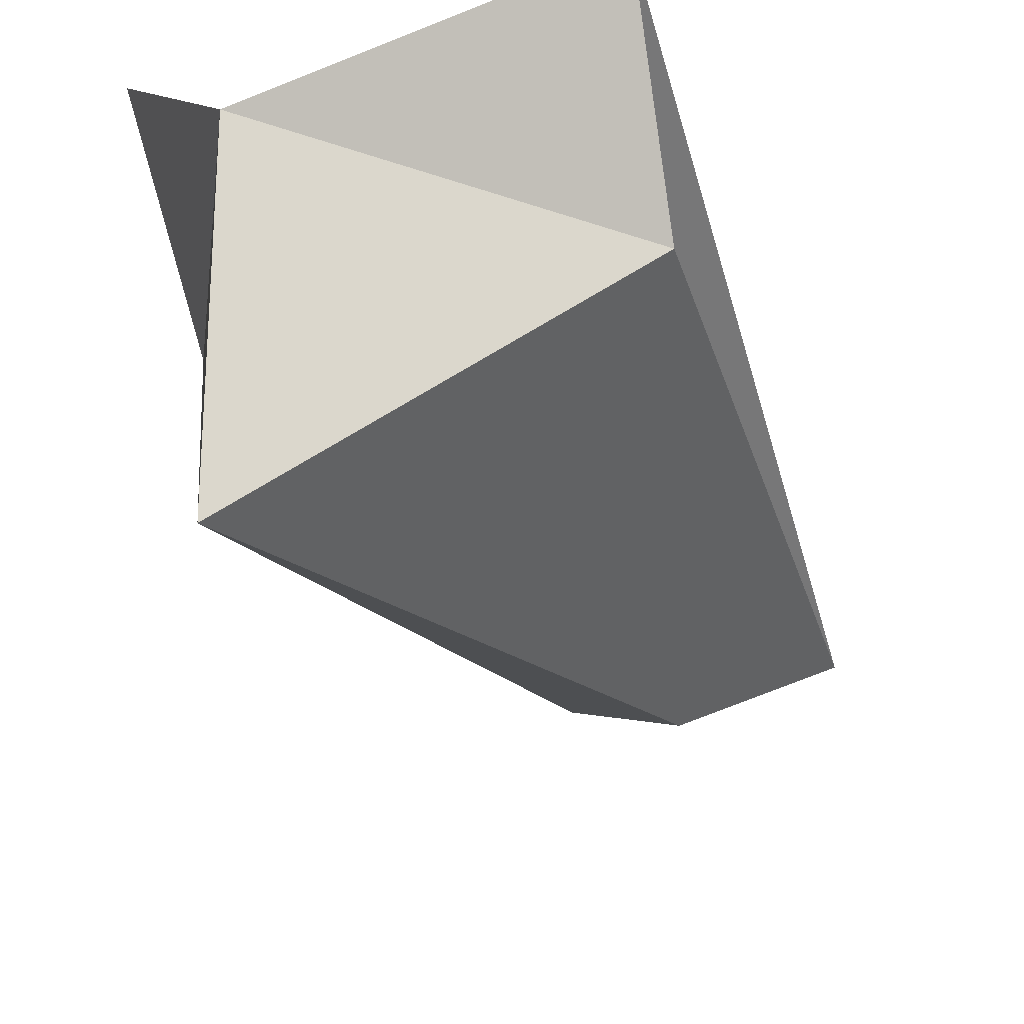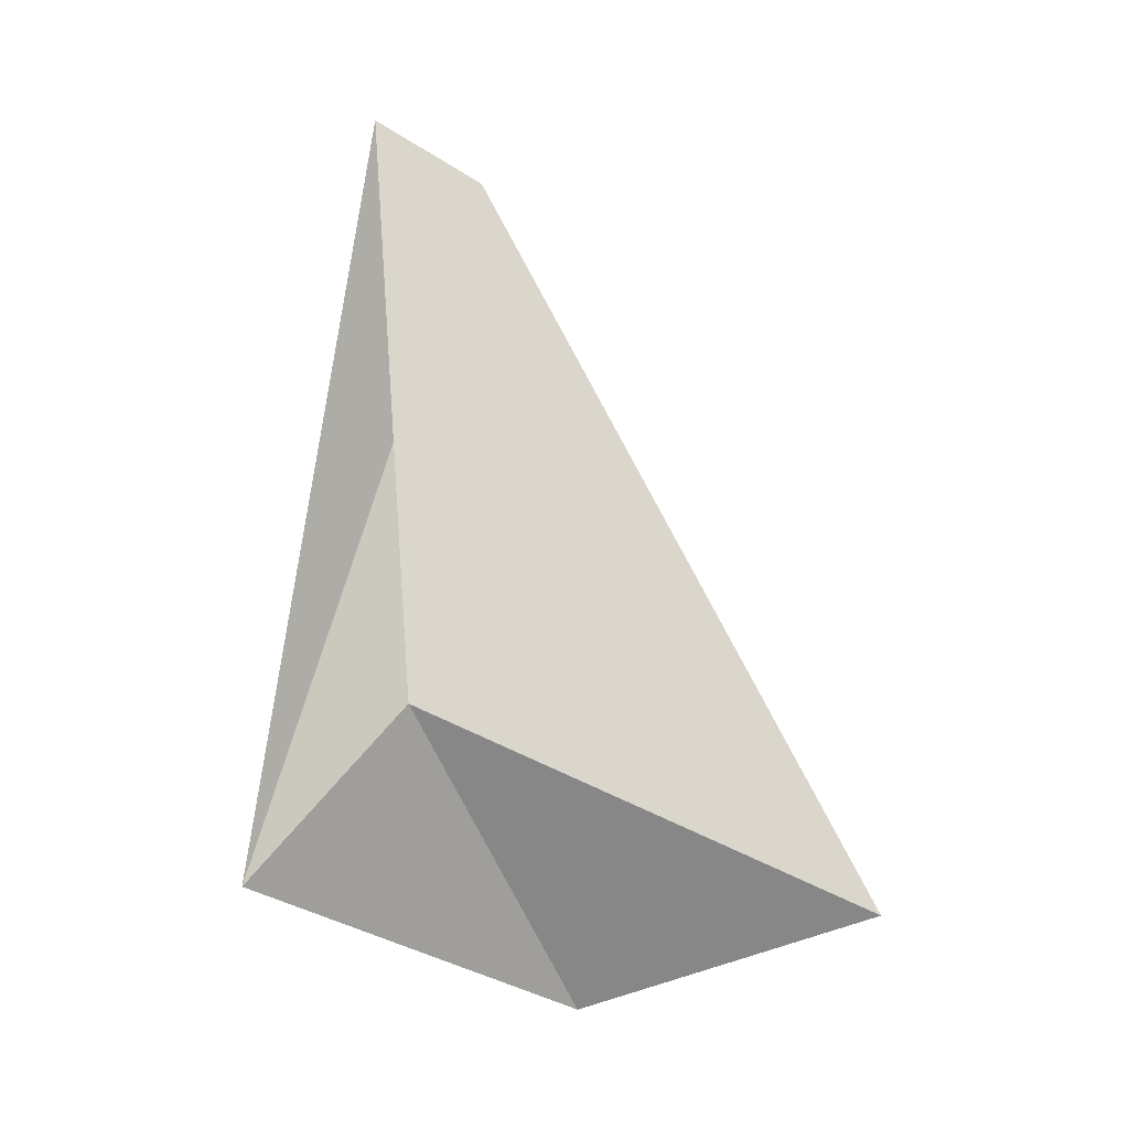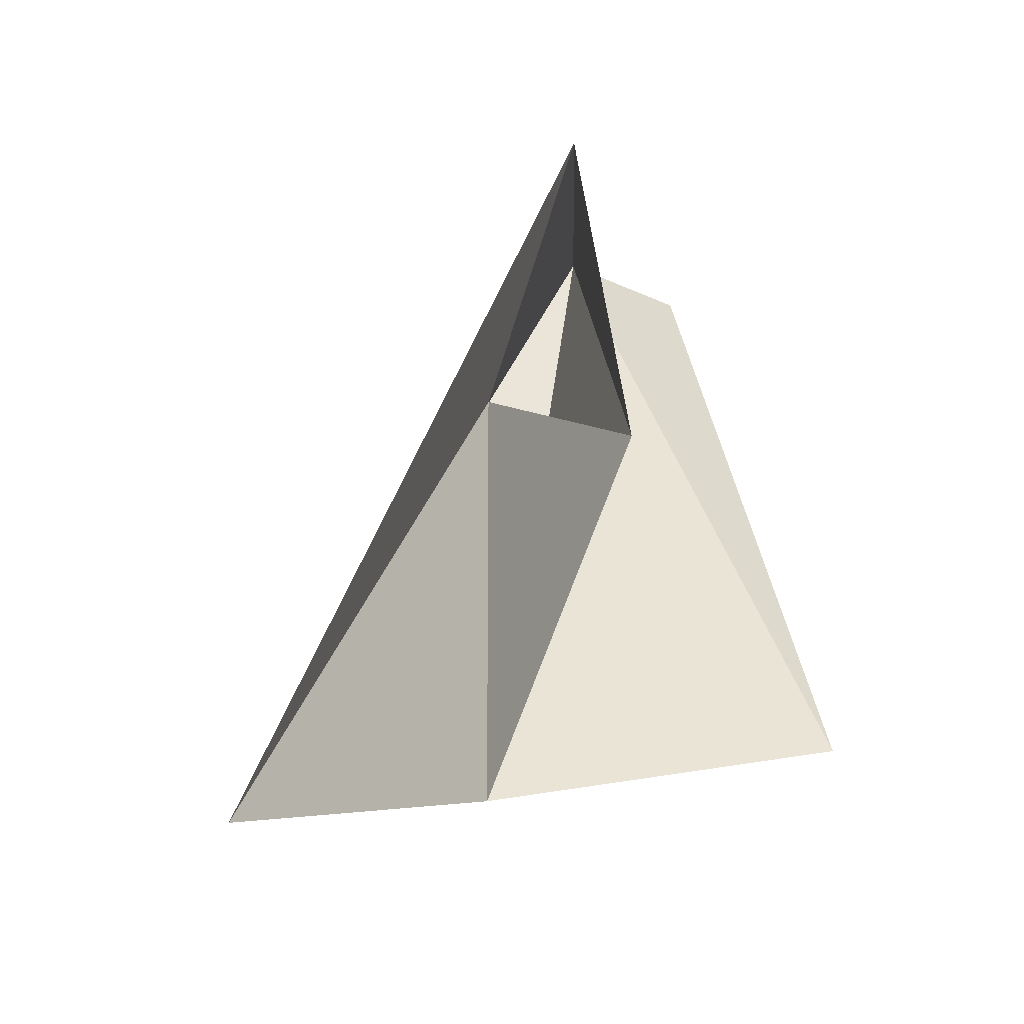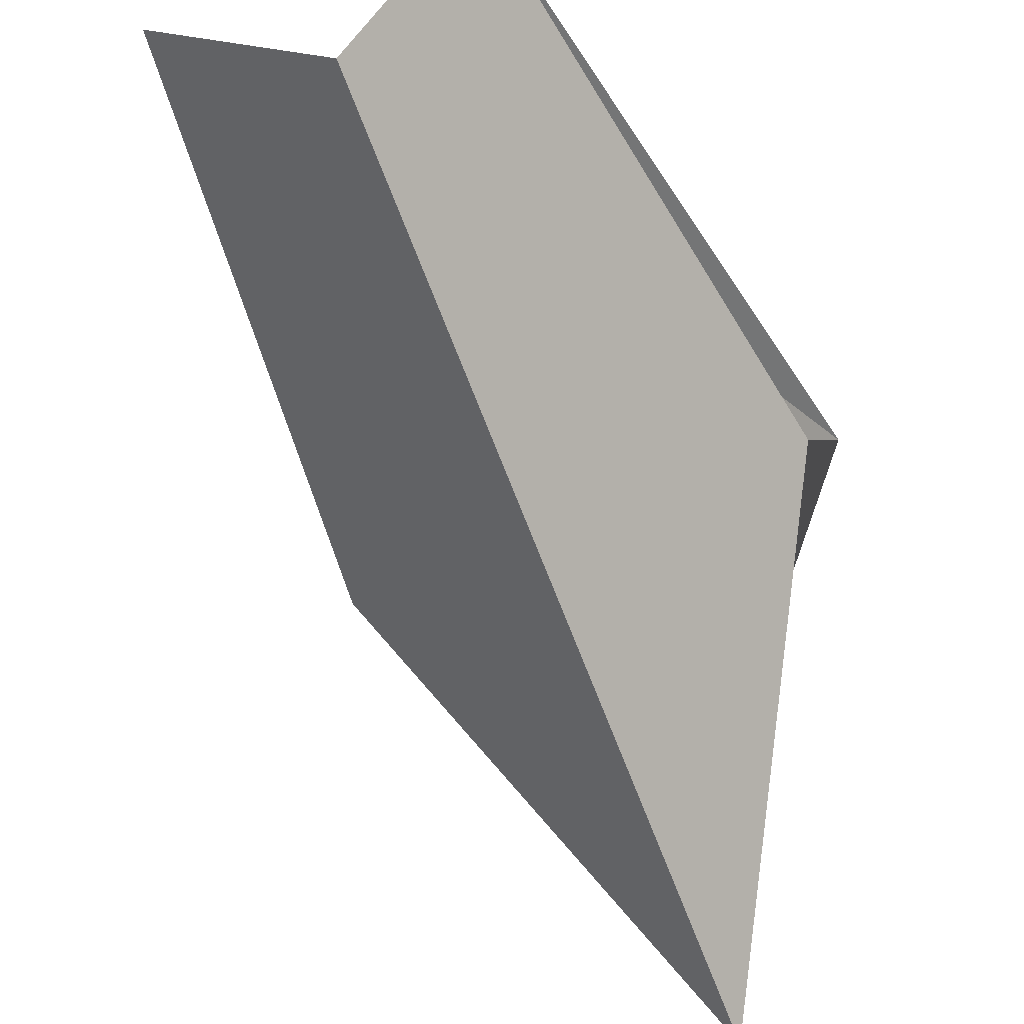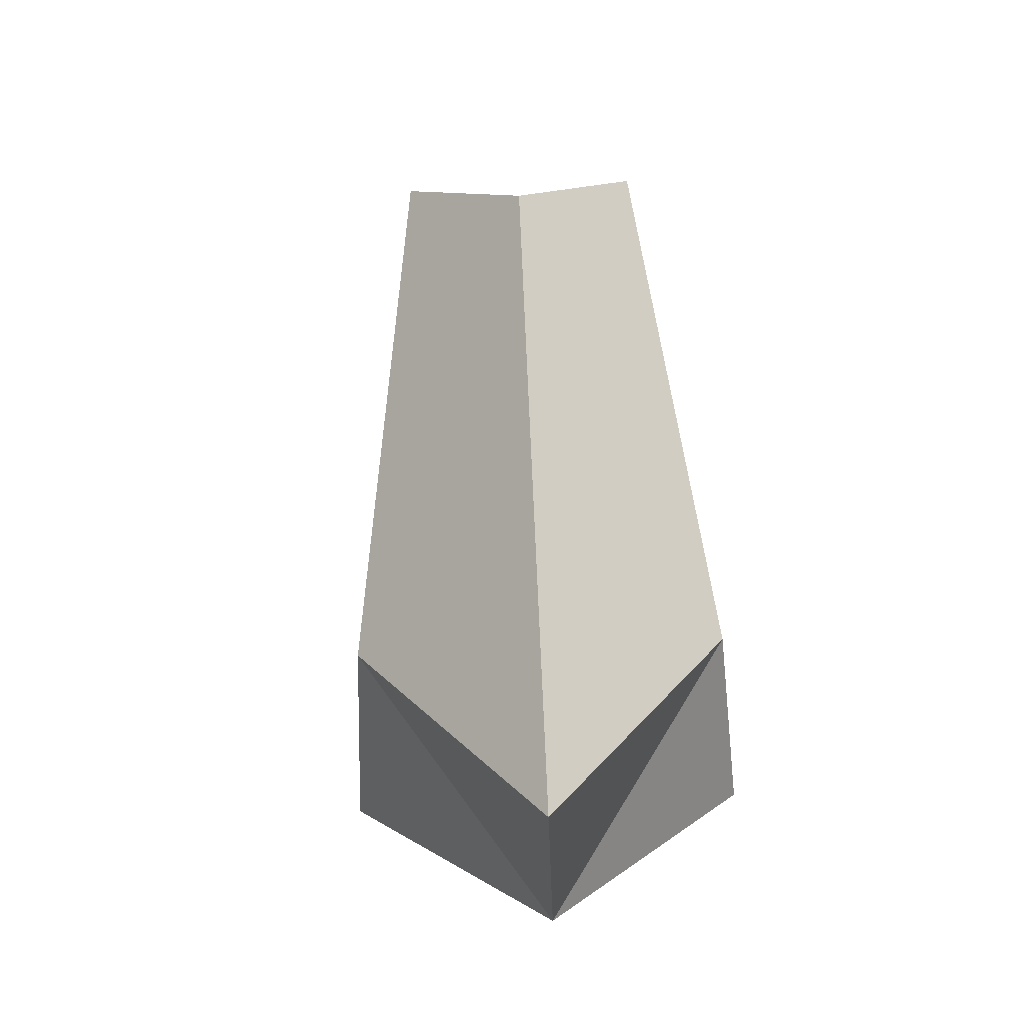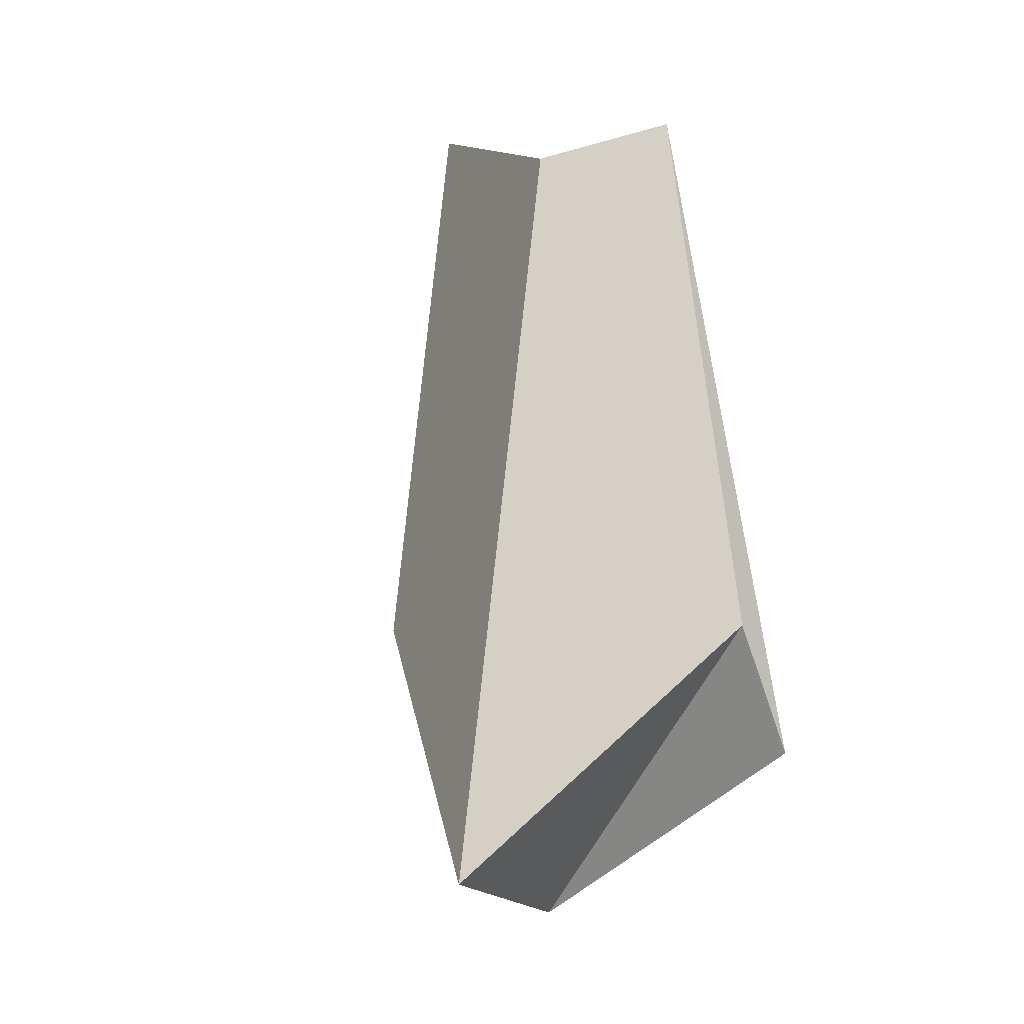
<metadata>
{"format":"obj","ext":"obj","renderer":"f3d","projection":"perspective","resolution":1024,"background":"white","views":[{"elev":-44.6,"azim":-158.4,"up":"+Y"},{"elev":-6.3,"azim":-67.8,"up":"+Z"},{"elev":-48.0,"azim":126.8,"up":"+Z"},{"elev":-43.7,"azim":17.6,"up":"+Y"},{"elev":-10.9,"azim":9.1,"up":"+Z"},{"elev":2.3,"azim":24.9,"up":"+Z"}]}
</metadata>
<code>
v 0.06126 -0.4642 11.22
v 0.0809 -0.4986 10.89
v 0.1523 -0.3814 10.95
v 0.1281 -0.408 11.11
v 0.109 -0.429 11.24
v 0.06126 -0.4642 11.22
v 0.1523 -0.3814 10.95
v 0.1518 -0.4454 11.01
v 0.1523 -0.3814 10.95
v 0.0809 -0.4986 10.89
v 0.1518 -0.4454 11.01
v 0.0809 -0.4986 10.89
v 0.09627 -0.6186 10.93
v 0.109 -0.429 11.24
v 0.1518 -0.4454 11.01
v 0.09627 -0.6186 10.93
v 0.06126 -0.4642 11.22
v -0.02501 -0.4066 10.94
v 0.0809 -0.4986 10.89
v 0.06126 -0.4642 11.22
v 0.06126 -0.4642 11.22
v 0.00466 -0.4438 11.24
v -0.00845 -0.4274 11.1
v 0.06126 -0.4642 11.22
v -0.00845 -0.4274 11.1
v -0.02501 -0.4066 10.94
v -0.01244 -0.4687 11.01
v 0.0809 -0.4986 10.89
v -0.02501 -0.4066 10.94
v -0.01244 -0.4687 11.01
v 0.09627 -0.6186 10.93
v 0.0809 -0.4986 10.89
v 0.00466 -0.4438 11.24
v 0.06126 -0.4642 11.22
v 0.09627 -0.6186 10.93
v -0.01244 -0.4687 11.01
f 1 2 3
f 4 5 6
f 7 4 6
f 8 9 10
f 11 12 13
f 18 19 20
f 21 22 23
f 24 25 26
f 27 28 29
f 30 31 32
f 14 15 16
f 14 16 17
f 33 34 35
f 33 35 36

</code>
